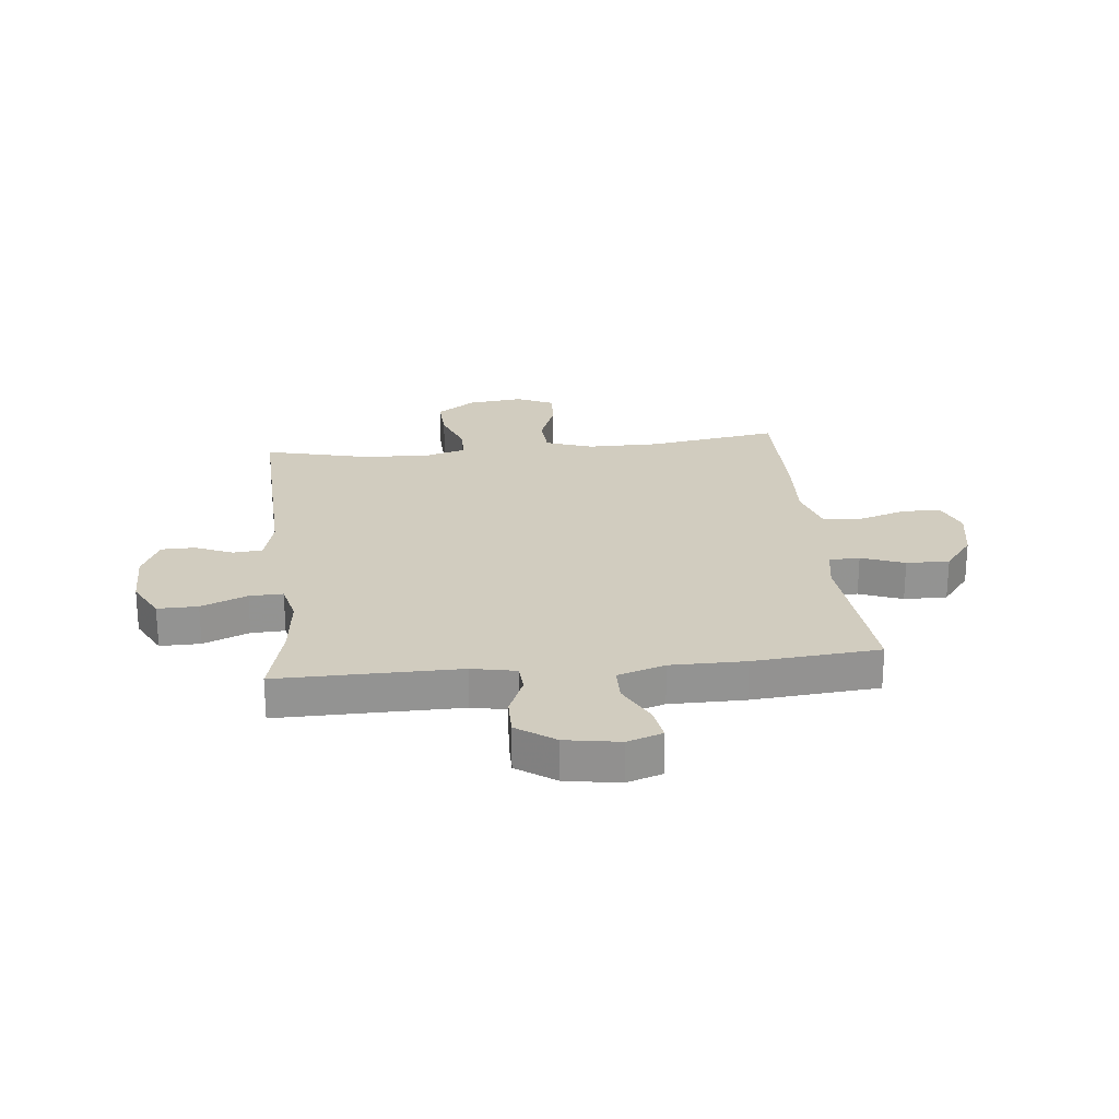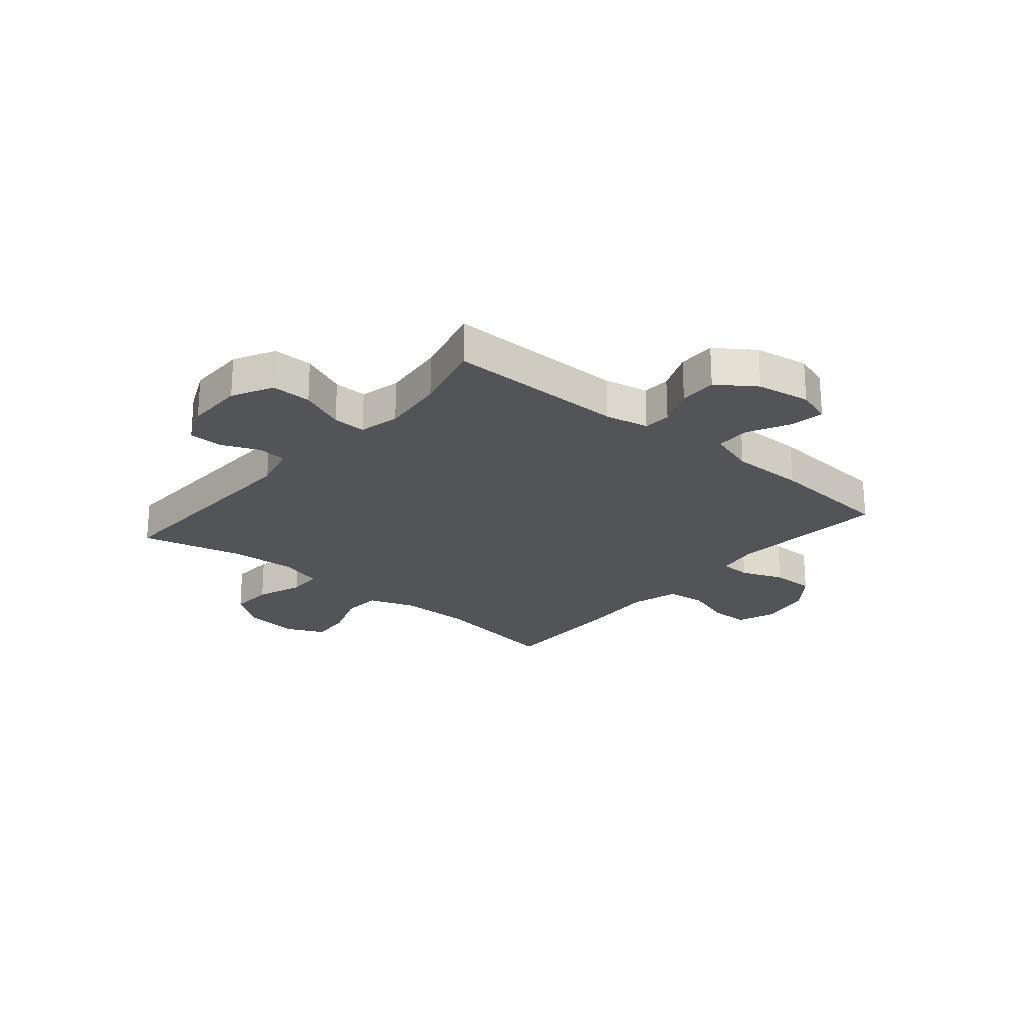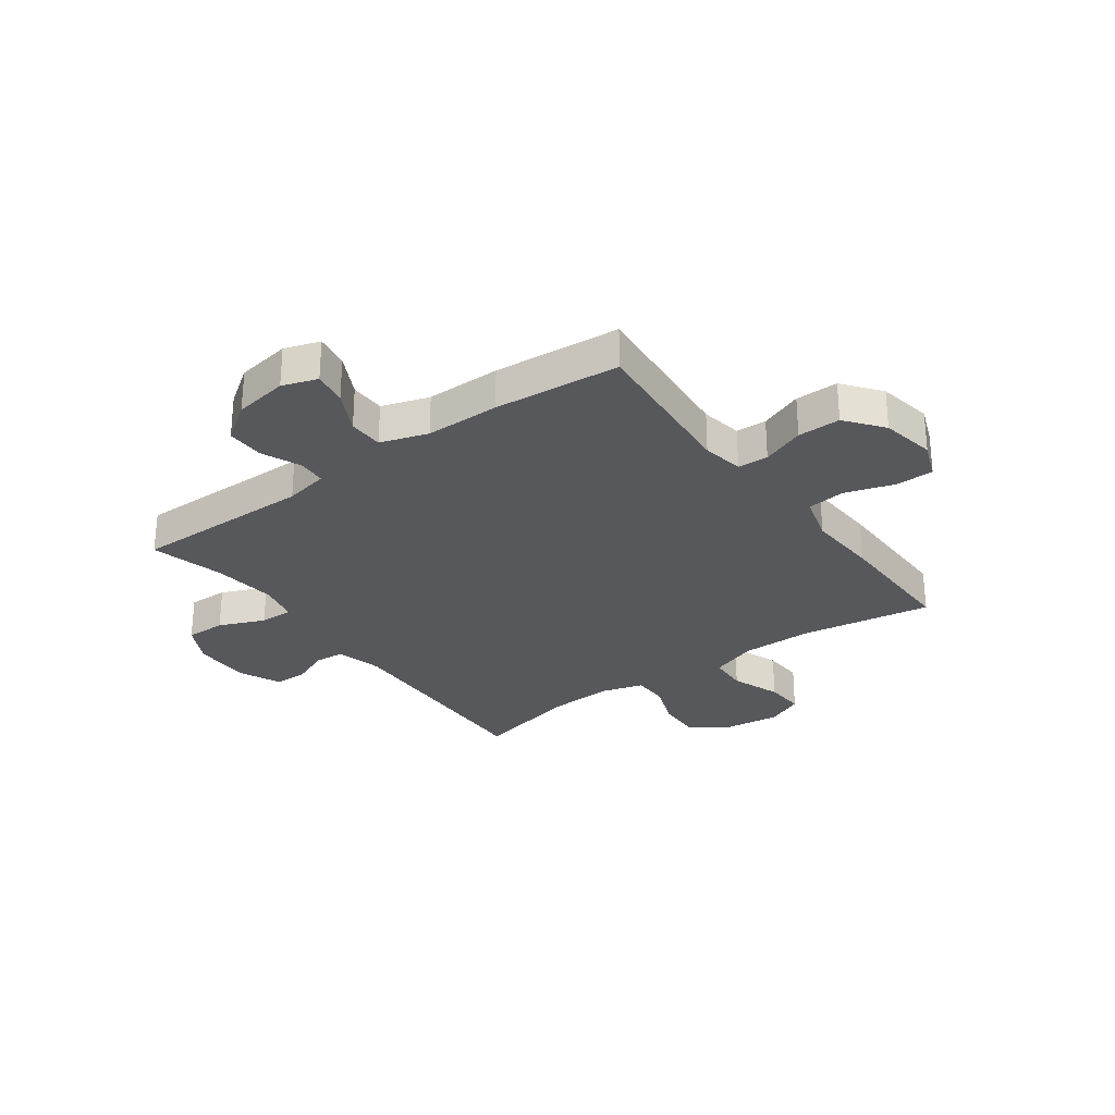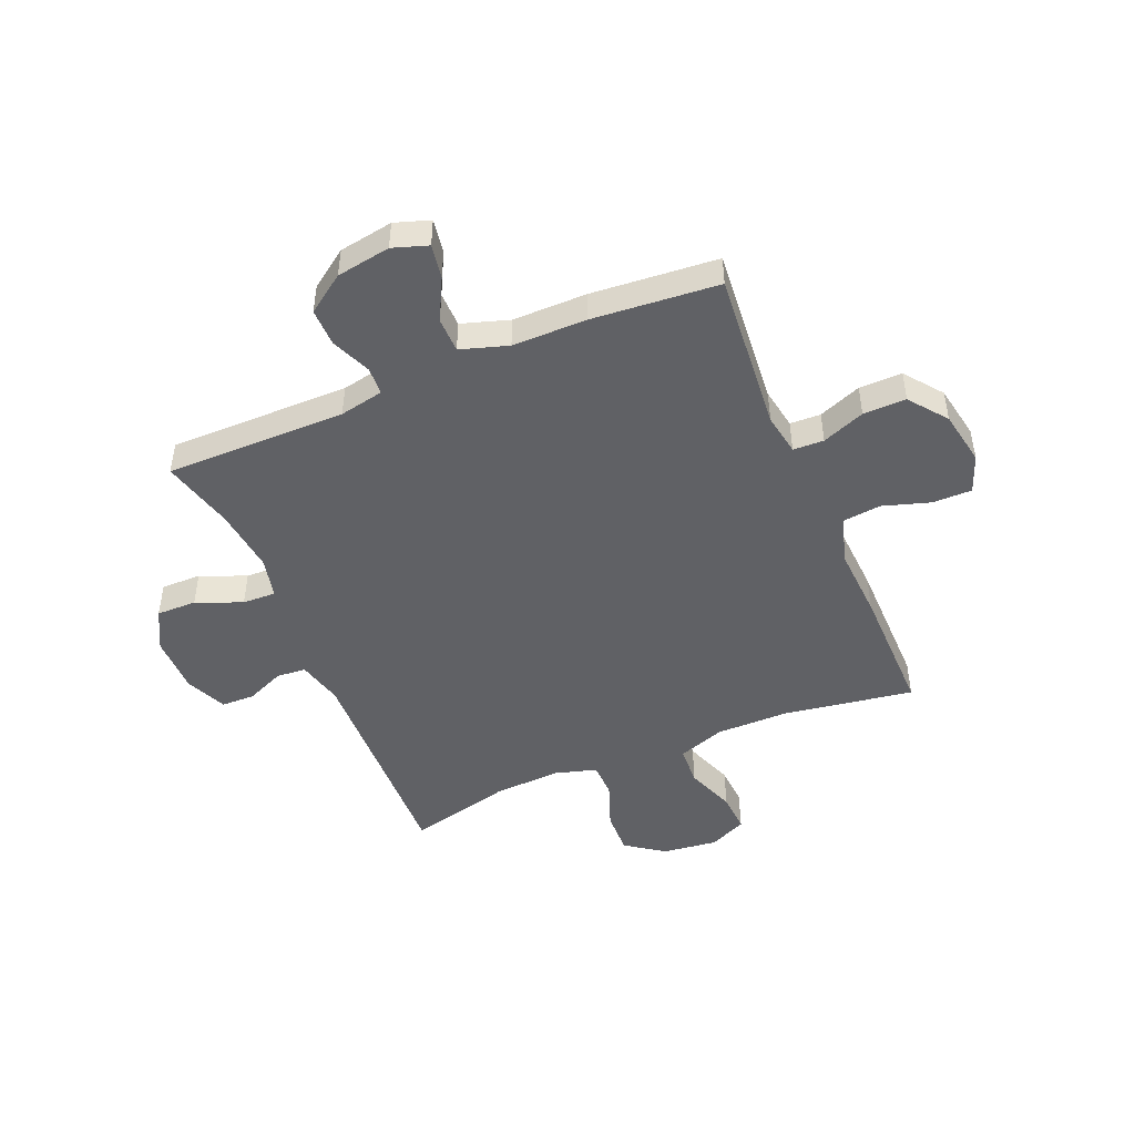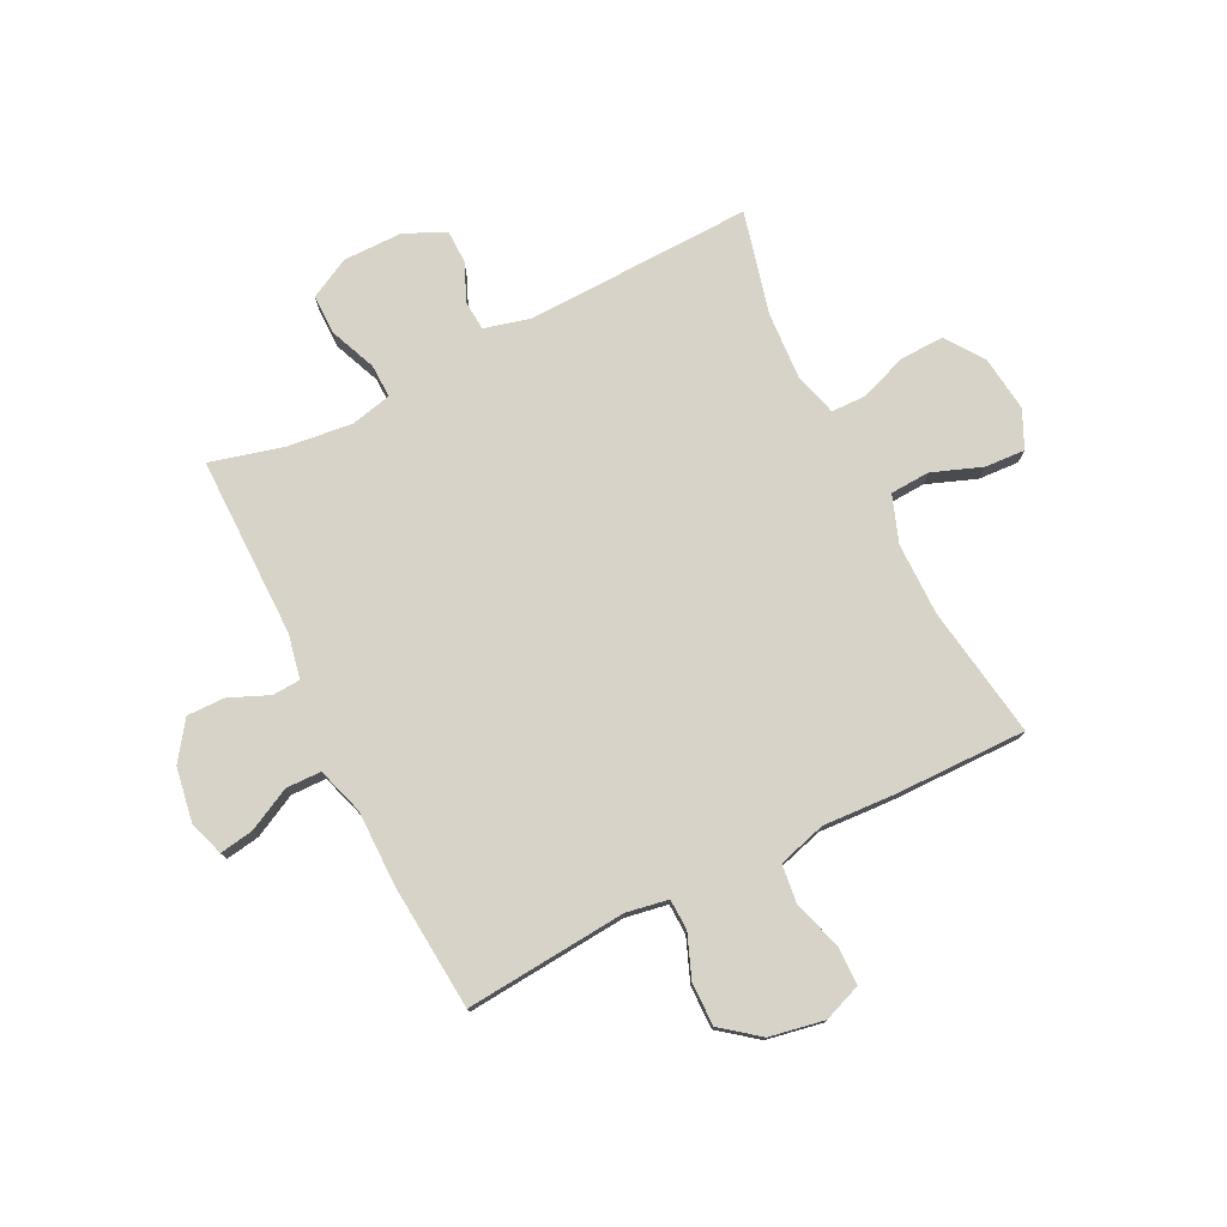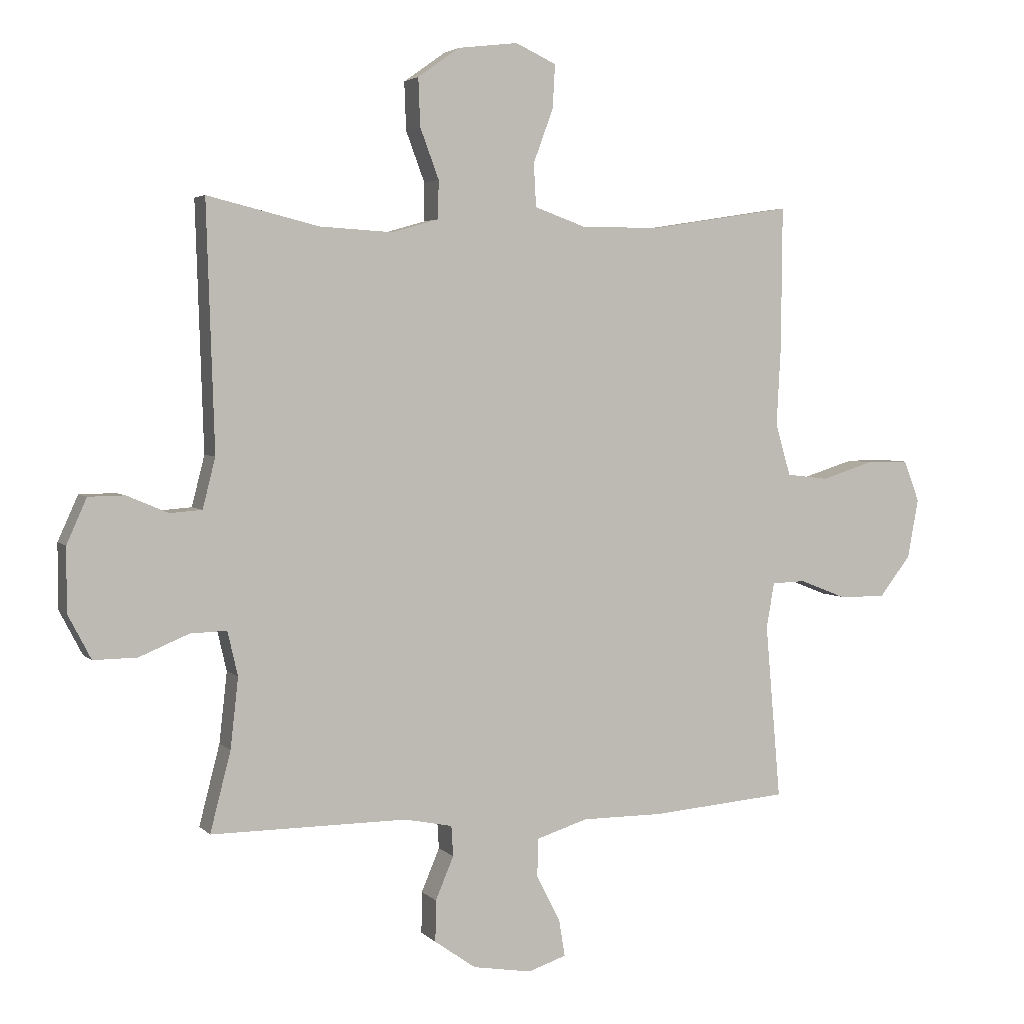
<metadata>
{"format":"obj","ext":"obj","renderer":"f3d","projection":"perspective","resolution":1024,"background":"white","views":[{"elev":23.8,"azim":173.9,"up":"+Y"},{"elev":-23.2,"azim":139.8,"up":"+Y"},{"elev":-28.5,"azim":-144.0,"up":"+Y"},{"elev":-47.5,"azim":-157.2,"up":"+Y"},{"elev":76.7,"azim":-116.4,"up":"+Y"},{"elev":3.6,"azim":158.9,"up":"+Z"}]}
</metadata>
<code>
v 0.5 0.07 -0.5
v 0.176 0.07 -0.498
v 0.097 0.07 -0.514
v 0.094 0.07 -0.564
v 0.124 0.07 -0.635
v 0.125 0.07 -0.703
v 0.057 0.07 -0.751
v -0.04 0.07 -0.767
v -0.103 0.07 -0.746
v -0.093 0.07 -0.685
v -0.054 0.07 -0.609
v -0.055 0.07 -0.546
v -0.14 0.07 -0.519
v -0.274 0.07 -0.519
v -0.5 0.07 -0.5
v -0.475 0.07 -0.211
v -0.488 0.07 -0.136
v -0.543 0.07 -0.134
v -0.62 0.07 -0.164
v -0.697 0.07 -0.165
v -0.749 0.07 -0.098
v -0.767 0.07 0
v -0.741 0.07 0.068
v -0.671 0.07 0.068
v -0.585 0.07 0.041
v -0.516 0.07 0.049
v -0.491 0.07 0.135
v -0.498 0.07 0.264
v -0.5 0.07 0.5
v -0.265 0.07 0.463
v -0.135 0.07 0.463
v -0.051 0.07 0.493
v -0.047 0.07 0.564
v -0.08 0.07 0.653
v -0.084 0.07 0.725
v -0.017 0.07 0.756
v 0.082 0.07 0.744
v 0.151 0.07 0.695
v 0.148 0.07 0.616
v 0.117 0.07 0.533
v 0.118 0.07 0.47
v 0.195 0.07 0.448
v 0.316 0.07 0.455
v 0.5 0.07 0.5
v 0.487 0.07 0.095
v 0.508 0.07 0.012
v 0.561 0.07 0.008
v 0.629 0.07 0.037
v 0.689 0.07 0.036
v 0.722 0.07 -0.038
v 0.722 0.07 -0.143
v 0.684 0.07 -0.216
v 0.612 0.07 -0.215
v 0.53 0.07 -0.181
v 0.47 0.07 -0.179
v 0.453 0.07 -0.252
v 0.466 0.07 -0.368
v 0.5 0 -0.5
v 0.176 0 -0.498
v 0.097 0 -0.514
v 0.094 0 -0.564
v 0.124 0 -0.635
v 0.125 0 -0.703
v 0.057 0 -0.751
v -0.04 0 -0.767
v -0.103 0 -0.746
v -0.093 0 -0.685
v -0.054 0 -0.609
v -0.055 0 -0.546
v -0.14 0 -0.519
v -0.274 0 -0.519
v -0.5 0 -0.5
v -0.475 0 -0.211
v -0.488 0 -0.136
v -0.543 0 -0.134
v -0.62 0 -0.164
v -0.697 0 -0.165
v -0.749 0 -0.098
v -0.767 0 0
v -0.741 0 0.068
v -0.671 0 0.068
v -0.585 0 0.041
v -0.516 0 0.049
v -0.491 0 0.135
v -0.498 0 0.264
v -0.5 0 0.5
v -0.265 0 0.463
v -0.135 0 0.463
v -0.051 0 0.493
v -0.047 0 0.564
v -0.08 0 0.653
v -0.084 0 0.725
v -0.017 0 0.756
v 0.082 0 0.744
v 0.151 0 0.695
v 0.148 0 0.616
v 0.117 0 0.533
v 0.118 0 0.47
v 0.195 0 0.448
v 0.316 0 0.455
v 0.5 0 0.5
v 0.487 0 0.095
v 0.508 0 0.012
v 0.561 0 0.008
v 0.629 0 0.037
v 0.689 0 0.036
v 0.722 0 -0.038
v 0.722 0 -0.143
v 0.684 0 -0.216
v 0.612 0 -0.215
v 0.53 0 -0.181
v 0.47 0 -0.179
v 0.453 0 -0.252
v 0.466 0 -0.368
f 51 52 53 54
f 51 54 55
f 50 51 55
f 47 48 49 50
f 46 47 50 55
f 45 46 55 56
f 43 44 45 56
f 37 38 39 40
f 37 40 41
f 36 37 41
f 33 34 35 36
f 32 33 36 41
f 31 32 41 42
f 27 28 29 30
f 26 27 30 31
f 22 23 24 25
f 22 25 26
f 21 22 26
f 18 19 20 21
f 17 18 21 26
f 16 17 26 31
f 13 14 15 16
f 12 13 16 31
f 8 9 10 11
f 8 11 12
f 7 8 12
f 4 5 6 7
f 3 4 7 12
f 57 1 2
f 57 2 3
f 42 43 56 57
f 31 42 57
f 3 12 31 57
f 111 110 109 108
f 112 111 108
f 112 108 107
f 107 106 105 104
f 112 107 104 103
f 113 112 103 102
f 113 102 101 100
f 97 96 95 94
f 98 97 94
f 98 94 93
f 93 92 91 90
f 98 93 90 89
f 99 98 89 88
f 87 86 85 84
f 88 87 84 83
f 82 81 80 79
f 83 82 79
f 83 79 78
f 78 77 76 75
f 83 78 75 74
f 88 83 74 73
f 73 72 71 70
f 88 73 70 69
f 68 67 66 65
f 69 68 65
f 69 65 64
f 64 63 62 61
f 69 64 61 60
f 59 58 114
f 60 59 114
f 114 113 100 99
f 114 99 88
f 114 88 69 60
f 1 58 59 2
f 2 59 60 3
f 3 60 61 4
f 4 61 62 5
f 5 62 63 6
f 6 63 64 7
f 7 64 65 8
f 8 65 66 9
f 9 66 67 10
f 10 67 68 11
f 11 68 69 12
f 12 69 70 13
f 13 70 71 14
f 14 71 72 15
f 15 72 73 16
f 16 73 74 17
f 17 74 75 18
f 18 75 76 19
f 19 76 77 20
f 20 77 78 21
f 21 78 79 22
f 22 79 80 23
f 23 80 81 24
f 24 81 82 25
f 25 82 83 26
f 26 83 84 27
f 27 84 85 28
f 28 85 86 29
f 29 86 87 30
f 30 87 88 31
f 31 88 89 32
f 32 89 90 33
f 33 90 91 34
f 34 91 92 35
f 35 92 93 36
f 36 93 94 37
f 37 94 95 38
f 38 95 96 39
f 39 96 97 40
f 40 97 98 41
f 41 98 99 42
f 42 99 100 43
f 43 100 101 44
f 44 101 102 45
f 45 102 103 46
f 46 103 104 47
f 47 104 105 48
f 48 105 106 49
f 49 106 107 50
f 50 107 108 51
f 51 108 109 52
f 52 109 110 53
f 53 110 111 54
f 54 111 112 55
f 55 112 113 56
f 56 113 114 57
f 57 114 58 1

</code>
